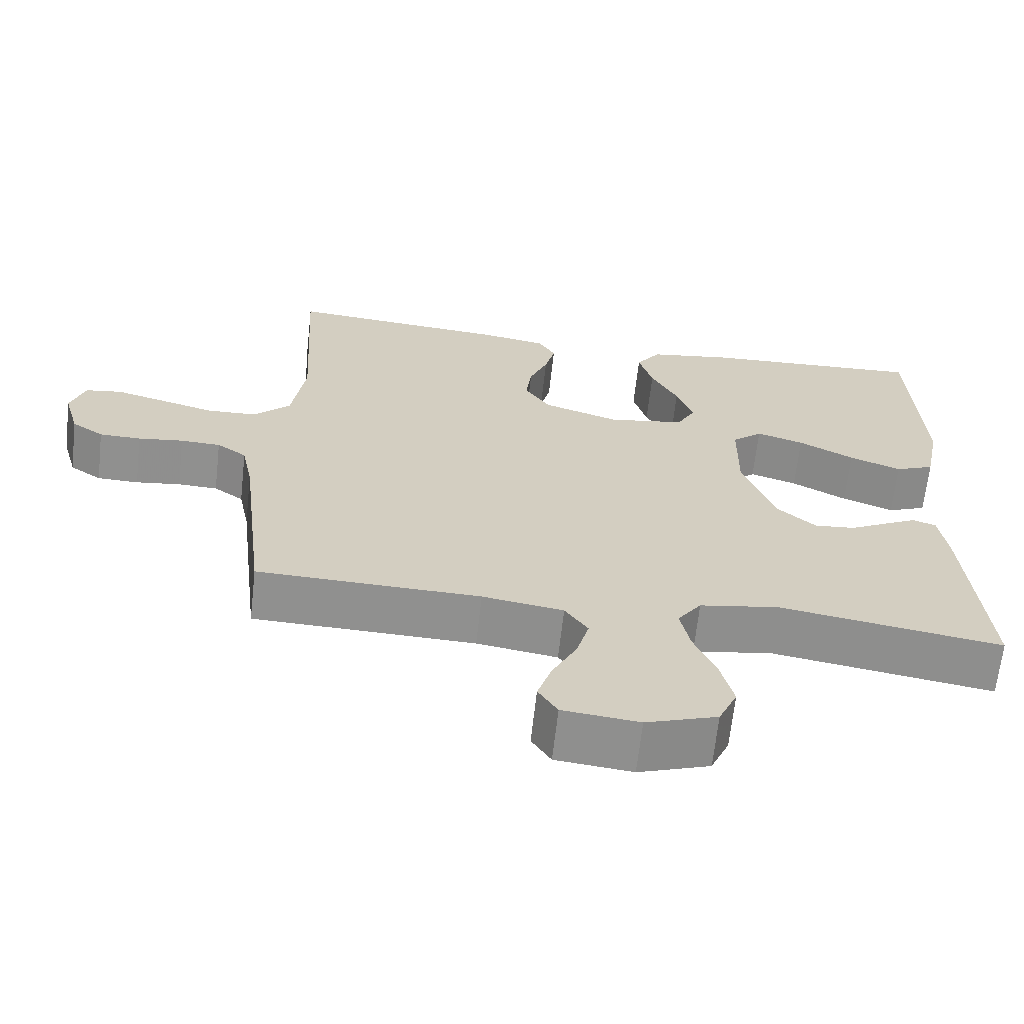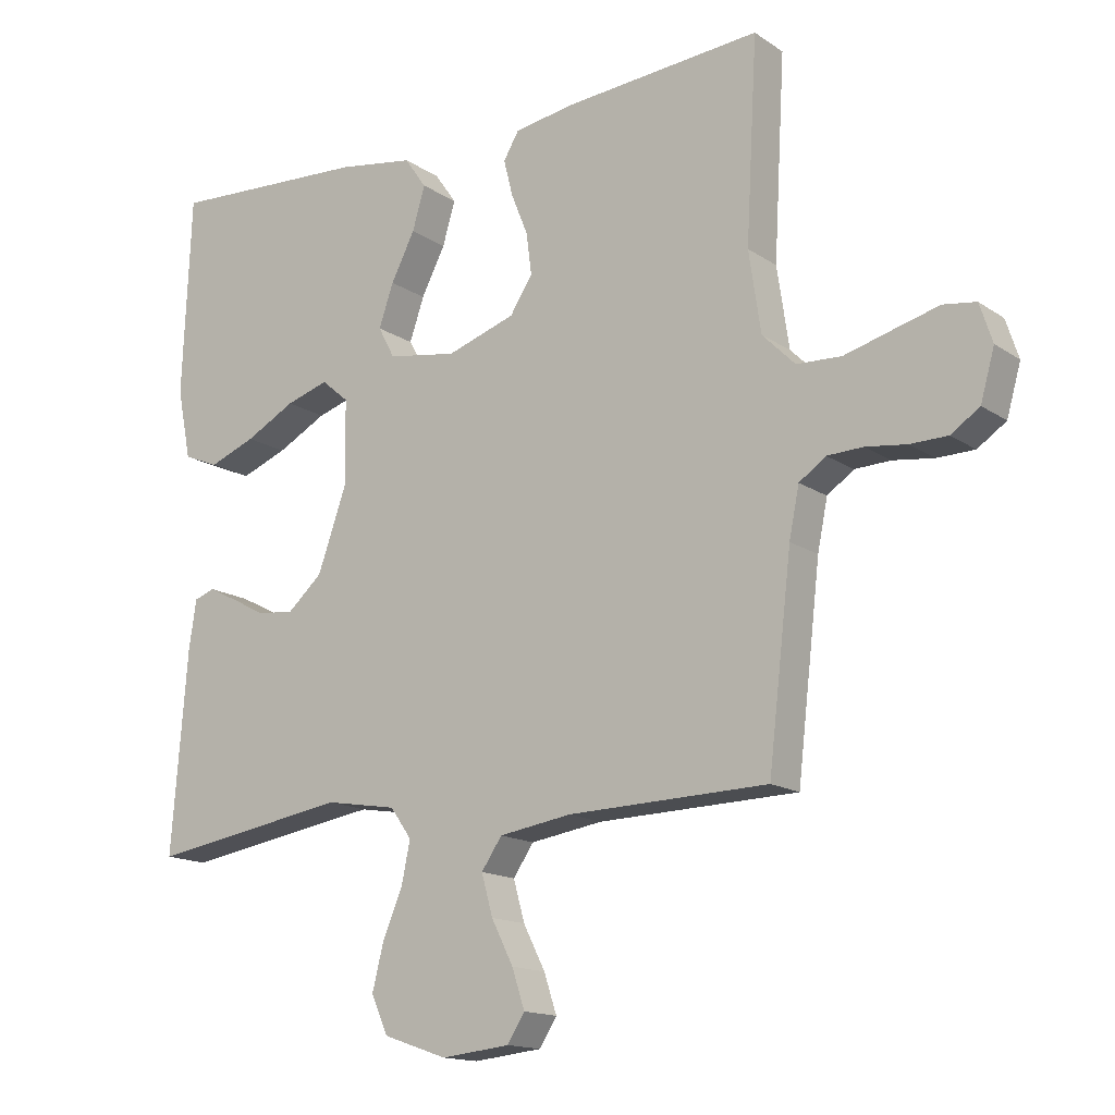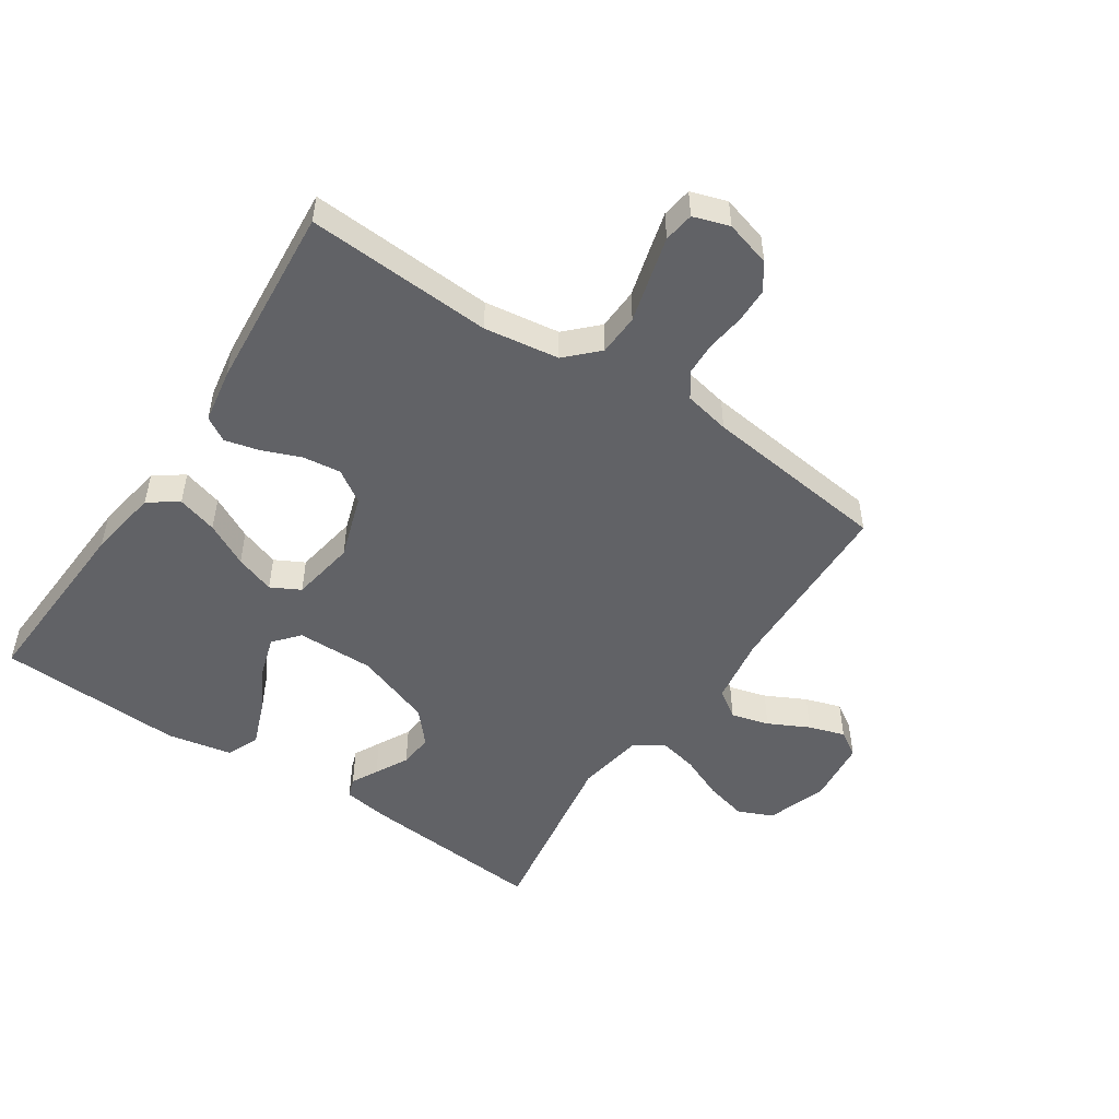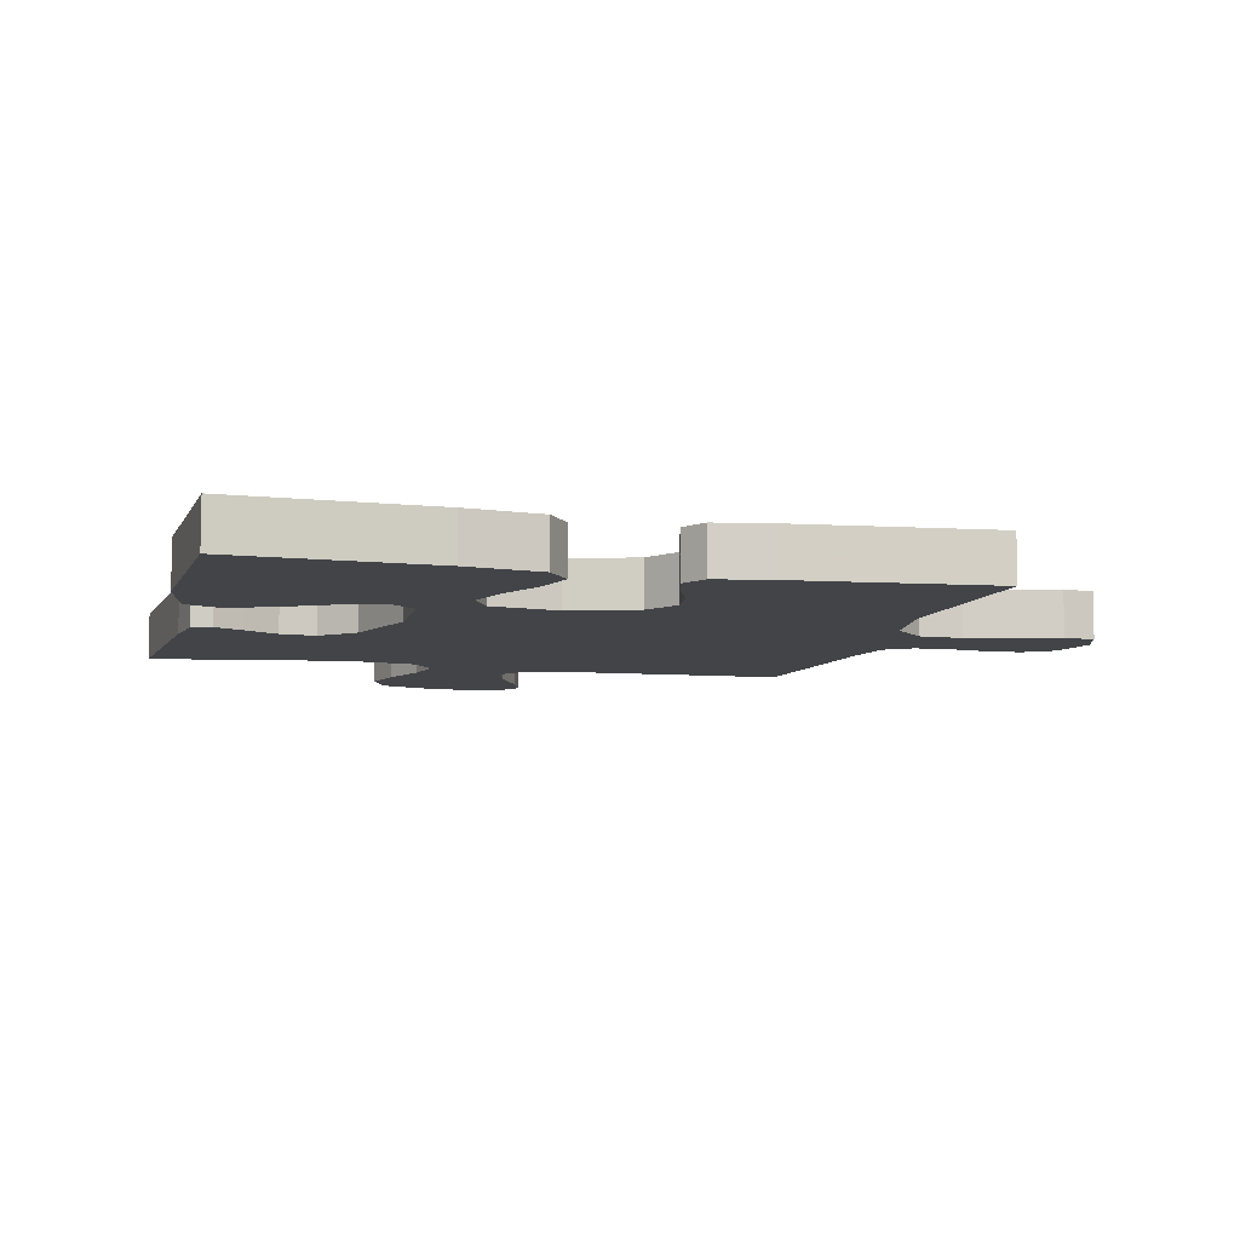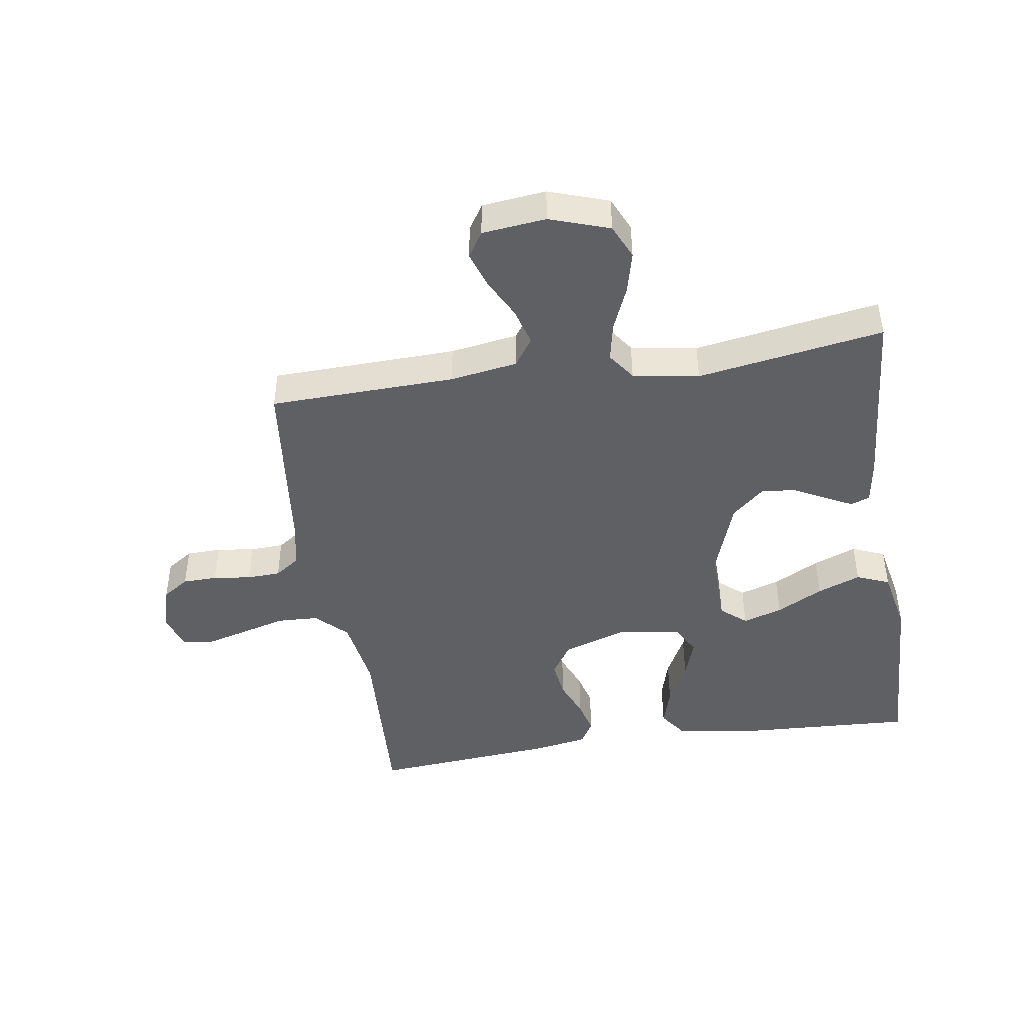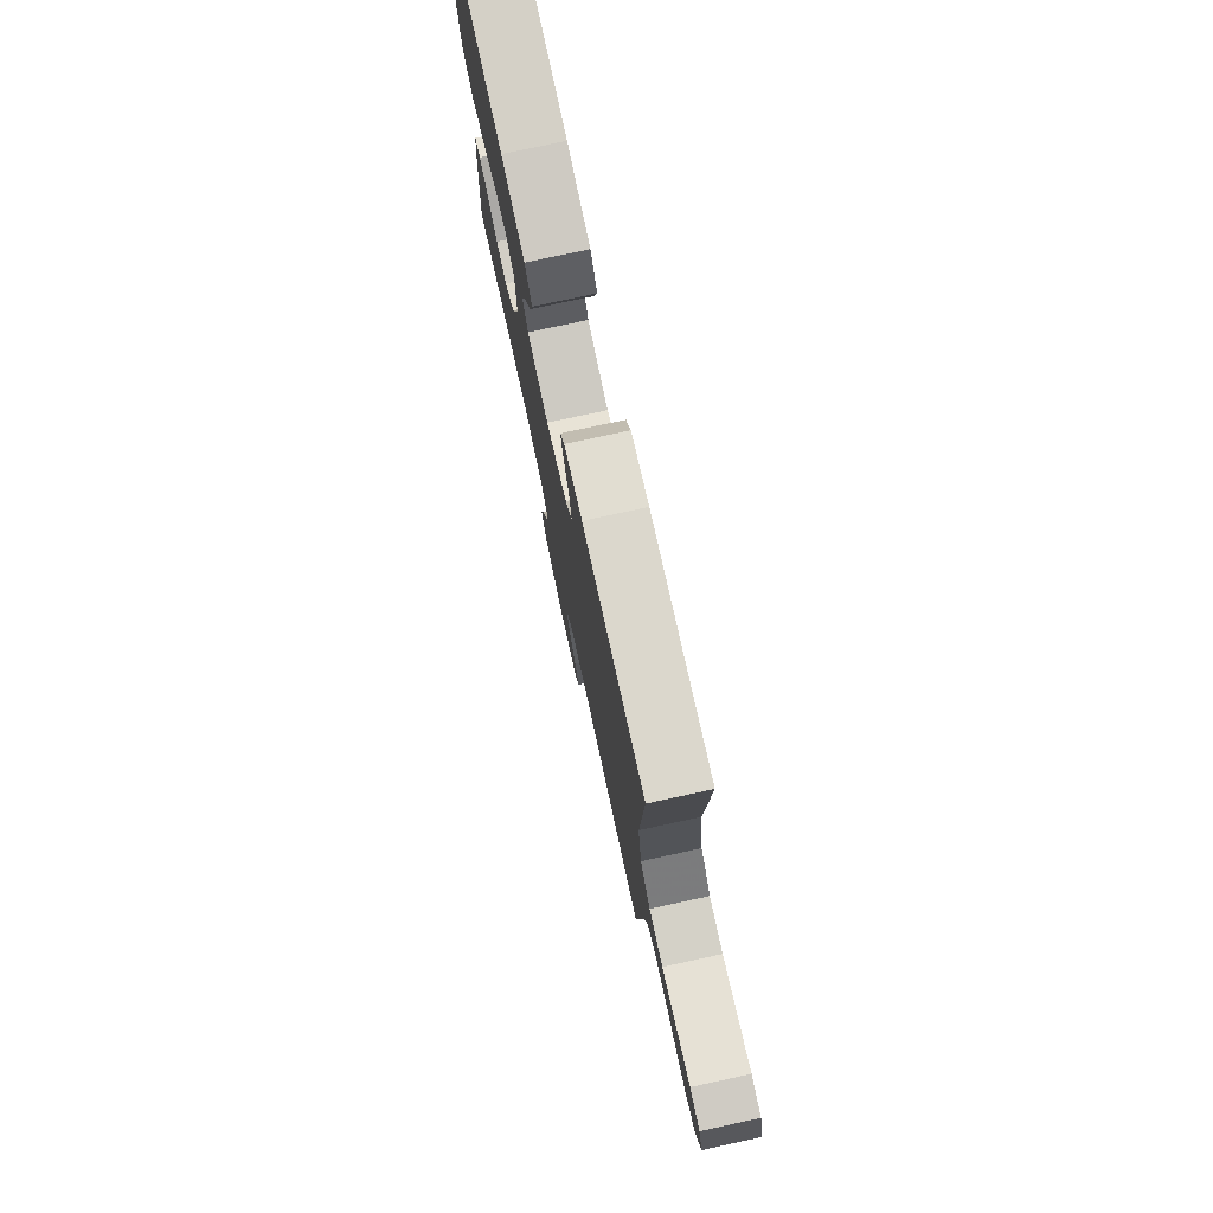
<metadata>
{"format":"obj","ext":"obj","renderer":"f3d","projection":"perspective","resolution":1024,"background":"white","views":[{"elev":-65.5,"azim":173.7,"up":"+Z"},{"elev":-15.0,"azim":35.6,"up":"+Z"},{"elev":-50.7,"azim":56.2,"up":"+Y"},{"elev":-8.0,"azim":-14.0,"up":"+Y"},{"elev":-44.7,"azim":-171.1,"up":"+Y"},{"elev":77.5,"azim":77.8,"up":"+Z"}]}
</metadata>
<code>
v 0.5 0.07 -0.5
v 0.2 0.07 -0.508
v 0.091 0.07 -0.525
v 0.06 0.07 -0.57
v 0.077 0.07 -0.631
v 0.11 0.07 -0.696
v 0.129 0.07 -0.754
v 0.103 0.07 -0.795
v 0 0.07 -0.806
v -0.096 0.07 -0.773
v -0.121 0.07 -0.717
v -0.104 0.07 -0.649
v -0.074 0.07 -0.578
v -0.061 0.07 -0.515
v -0.093 0.07 -0.47
v -0.2 0.07 -0.452
v -0.5 0.07 -0.5
v -0.476 0.07 -0.2
v -0.465 0.07 -0.127
v -0.434 0.07 -0.116
v -0.391 0.07 -0.138
v -0.338 0.07 -0.166
v -0.283 0.07 -0.171
v -0.231 0.07 -0.125
v -0.187 0.07 0
v -0.189 0.07 0.125
v -0.23 0.07 0.16
v -0.294 0.07 0.14
v -0.369 0.07 0.1
v -0.439 0.07 0.073
v -0.492 0.07 0.095
v -0.513 0.07 0.2
v -0.5 0.07 0.5
v -0.2 0.07 0.484
v -0.085 0.07 0.466
v -0.052 0.07 0.419
v -0.071 0.07 0.354
v -0.107 0.07 0.284
v -0.129 0.07 0.22
v -0.104 0.07 0.173
v 0 0.07 0.156
v 0.103 0.07 0.19
v 0.137 0.07 0.242
v 0.129 0.07 0.304
v 0.104 0.07 0.366
v 0.09 0.07 0.421
v 0.113 0.07 0.46
v 0.2 0.07 0.475
v 0.5 0.07 0.5
v 0.483 0.07 0.2
v 0.501 0.07 0.079
v 0.55 0.07 0.03
v 0.617 0.07 0.027
v 0.69 0.07 0.047
v 0.757 0.07 0.065
v 0.806 0.07 0.058
v 0.825 0.07 0
v 0.804 0.07 -0.074
v 0.761 0.07 -0.103
v 0.705 0.07 -0.104
v 0.644 0.07 -0.096
v 0.59 0.07 -0.098
v 0.55 0.07 -0.126
v 0.535 0.07 -0.2
v 0.5 0 -0.5
v 0.2 0 -0.508
v 0.091 0 -0.525
v 0.06 0 -0.57
v 0.077 0 -0.631
v 0.11 0 -0.696
v 0.129 0 -0.754
v 0.103 0 -0.795
v 0 0 -0.806
v -0.096 0 -0.773
v -0.121 0 -0.717
v -0.104 0 -0.649
v -0.074 0 -0.578
v -0.061 0 -0.515
v -0.093 0 -0.47
v -0.2 0 -0.452
v -0.5 0 -0.5
v -0.476 0 -0.2
v -0.465 0 -0.127
v -0.434 0 -0.116
v -0.391 0 -0.138
v -0.338 0 -0.166
v -0.283 0 -0.171
v -0.231 0 -0.125
v -0.187 0 0
v -0.189 0 0.125
v -0.23 0 0.16
v -0.294 0 0.14
v -0.369 0 0.1
v -0.439 0 0.073
v -0.492 0 0.095
v -0.513 0 0.2
v -0.5 0 0.5
v -0.2 0 0.484
v -0.085 0 0.466
v -0.052 0 0.419
v -0.071 0 0.354
v -0.107 0 0.284
v -0.129 0 0.22
v -0.104 0 0.173
v 0 0 0.156
v 0.103 0 0.19
v 0.137 0 0.242
v 0.129 0 0.304
v 0.104 0 0.366
v 0.09 0 0.421
v 0.113 0 0.46
v 0.2 0 0.475
v 0.5 0 0.5
v 0.483 0 0.2
v 0.501 0 0.079
v 0.55 0 0.03
v 0.617 0 0.027
v 0.69 0 0.047
v 0.757 0 0.065
v 0.806 0 0.058
v 0.825 0 0
v 0.804 0 -0.074
v 0.761 0 -0.103
v 0.705 0 -0.104
v 0.644 0 -0.096
v 0.59 0 -0.098
v 0.55 0 -0.126
v 0.535 0 -0.2
f 58 59 60 61
f 58 61 62
f 57 58 62
f 56 57 62
f 53 54 55 56
f 53 56 62 63
f 47 48 49 50
f 47 50 51
f 44 45 46 47
f 43 44 47 51
f 42 43 51 52
f 35 36 37 38
f 35 38 39
f 34 35 39
f 33 34 39
f 32 33 39 40
f 28 29 30 31
f 27 28 31 32
f 19 20 21 22
f 17 18 19 22
f 16 17 22 23
f 15 16 23 24
f 10 11 12 13
f 10 13 14
f 9 10 14
f 8 9 14
f 5 6 7 8
f 4 5 8 14
f 3 4 14 15
f 64 1 2
f 63 64 2 3
f 52 53 63 3
f 41 42 52 3
f 27 32 40 41
f 26 27 41
f 25 26 41 3
f 3 15 24 25
f 125 124 123 122
f 126 125 122
f 126 122 121
f 126 121 120
f 120 119 118 117
f 127 126 120 117
f 114 113 112 111
f 115 114 111
f 111 110 109 108
f 115 111 108 107
f 116 115 107 106
f 102 101 100 99
f 103 102 99
f 103 99 98
f 103 98 97
f 104 103 97 96
f 95 94 93 92
f 96 95 92 91
f 86 85 84 83
f 86 83 82 81
f 87 86 81 80
f 88 87 80 79
f 77 76 75 74
f 78 77 74
f 78 74 73
f 78 73 72
f 72 71 70 69
f 78 72 69 68
f 79 78 68 67
f 66 65 128
f 67 66 128 127
f 67 127 117 116
f 67 116 106 105
f 105 104 96 91
f 105 91 90
f 67 105 90 89
f 89 88 79 67
f 1 65 66 2
f 2 66 67 3
f 3 67 68 4
f 4 68 69 5
f 5 69 70 6
f 6 70 71 7
f 7 71 72 8
f 8 72 73 9
f 9 73 74 10
f 10 74 75 11
f 11 75 76 12
f 12 76 77 13
f 13 77 78 14
f 14 78 79 15
f 15 79 80 16
f 16 80 81 17
f 17 81 82 18
f 18 82 83 19
f 19 83 84 20
f 20 84 85 21
f 21 85 86 22
f 22 86 87 23
f 23 87 88 24
f 24 88 89 25
f 25 89 90 26
f 26 90 91 27
f 27 91 92 28
f 28 92 93 29
f 29 93 94 30
f 30 94 95 31
f 31 95 96 32
f 32 96 97 33
f 33 97 98 34
f 34 98 99 35
f 35 99 100 36
f 36 100 101 37
f 37 101 102 38
f 38 102 103 39
f 39 103 104 40
f 40 104 105 41
f 41 105 106 42
f 42 106 107 43
f 43 107 108 44
f 44 108 109 45
f 45 109 110 46
f 46 110 111 47
f 47 111 112 48
f 48 112 113 49
f 49 113 114 50
f 50 114 115 51
f 51 115 116 52
f 52 116 117 53
f 53 117 118 54
f 54 118 119 55
f 55 119 120 56
f 56 120 121 57
f 57 121 122 58
f 58 122 123 59
f 59 123 124 60
f 60 124 125 61
f 61 125 126 62
f 62 126 127 63
f 63 127 128 64
f 64 128 65 1

</code>
